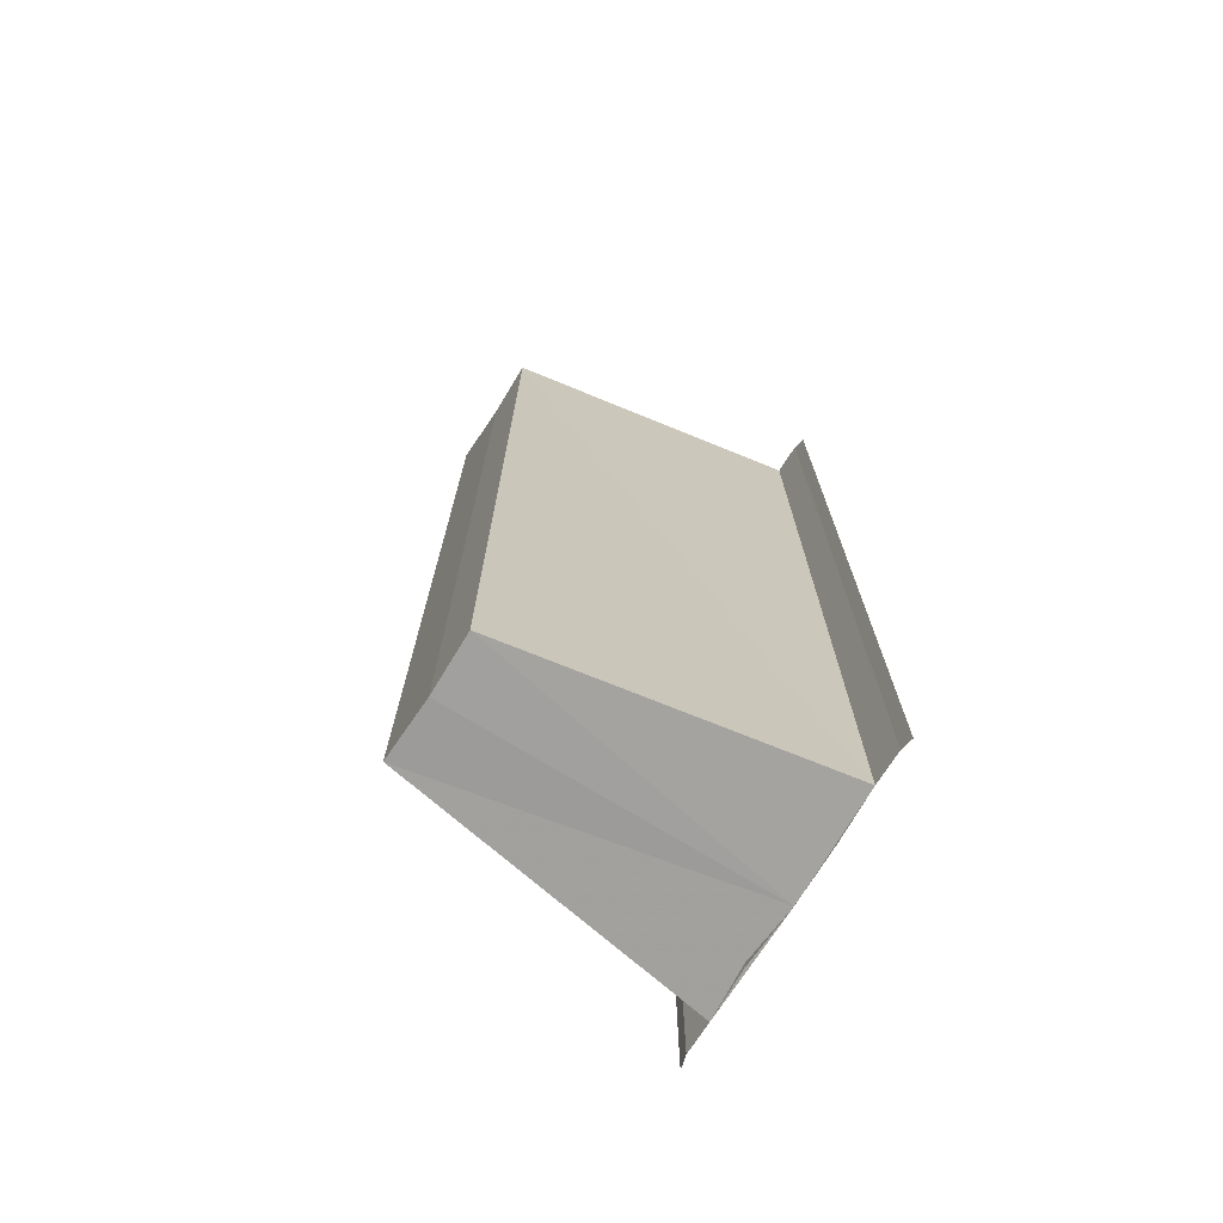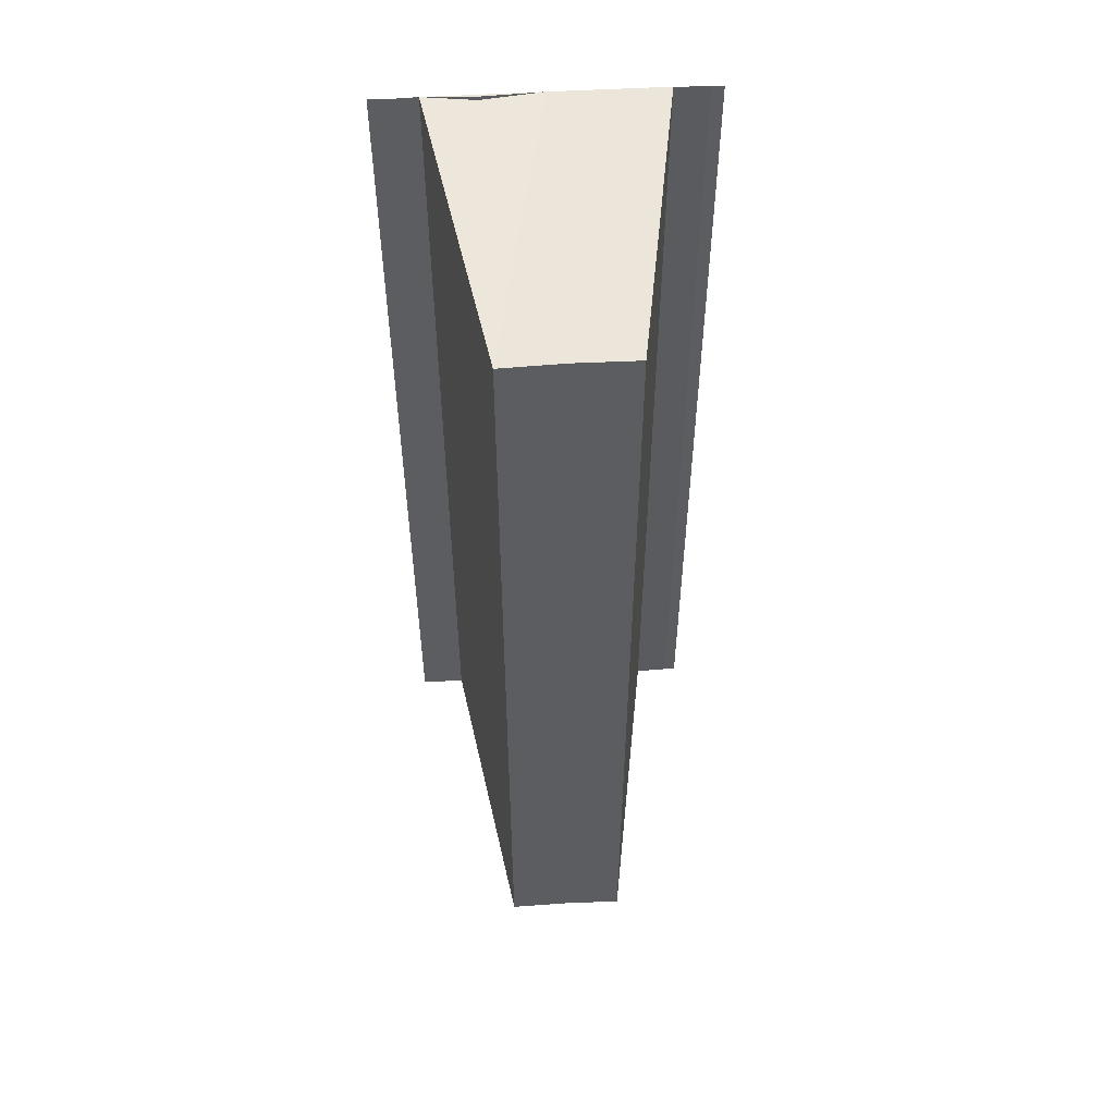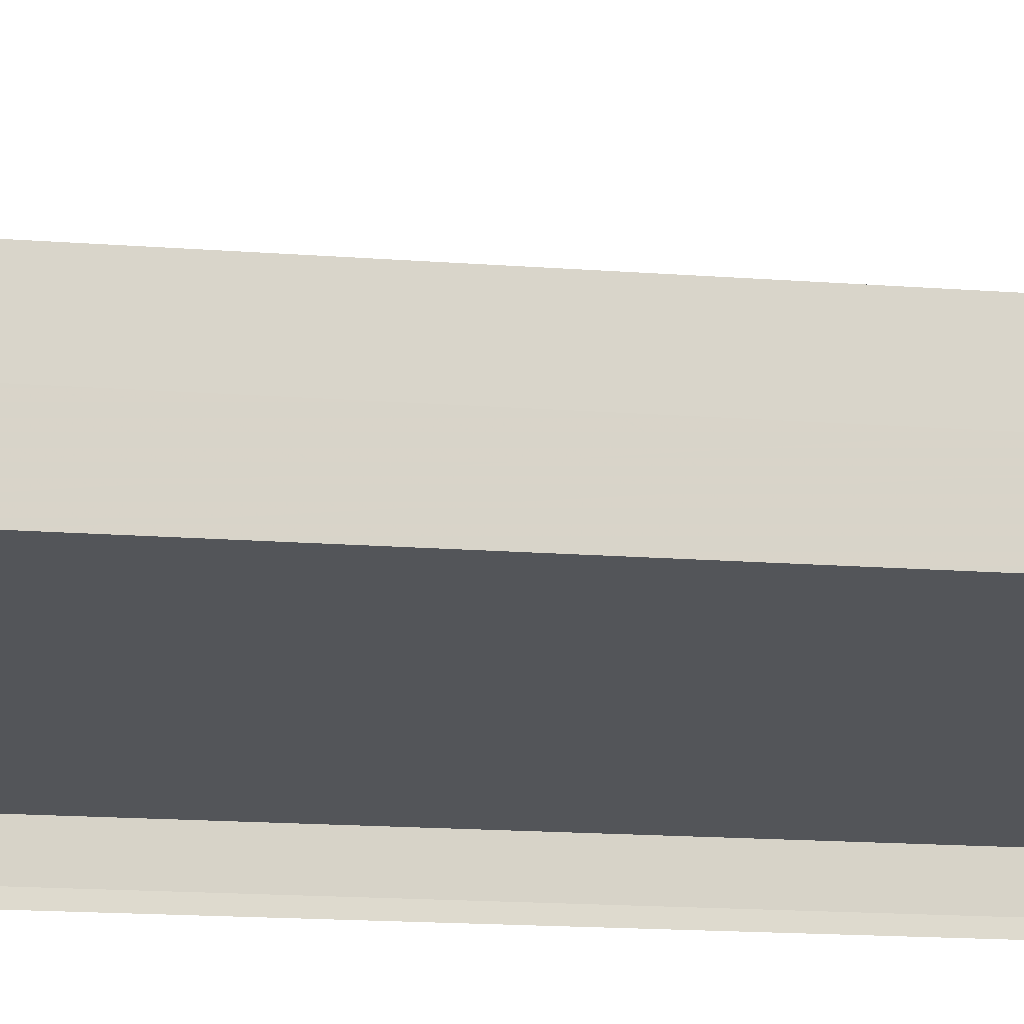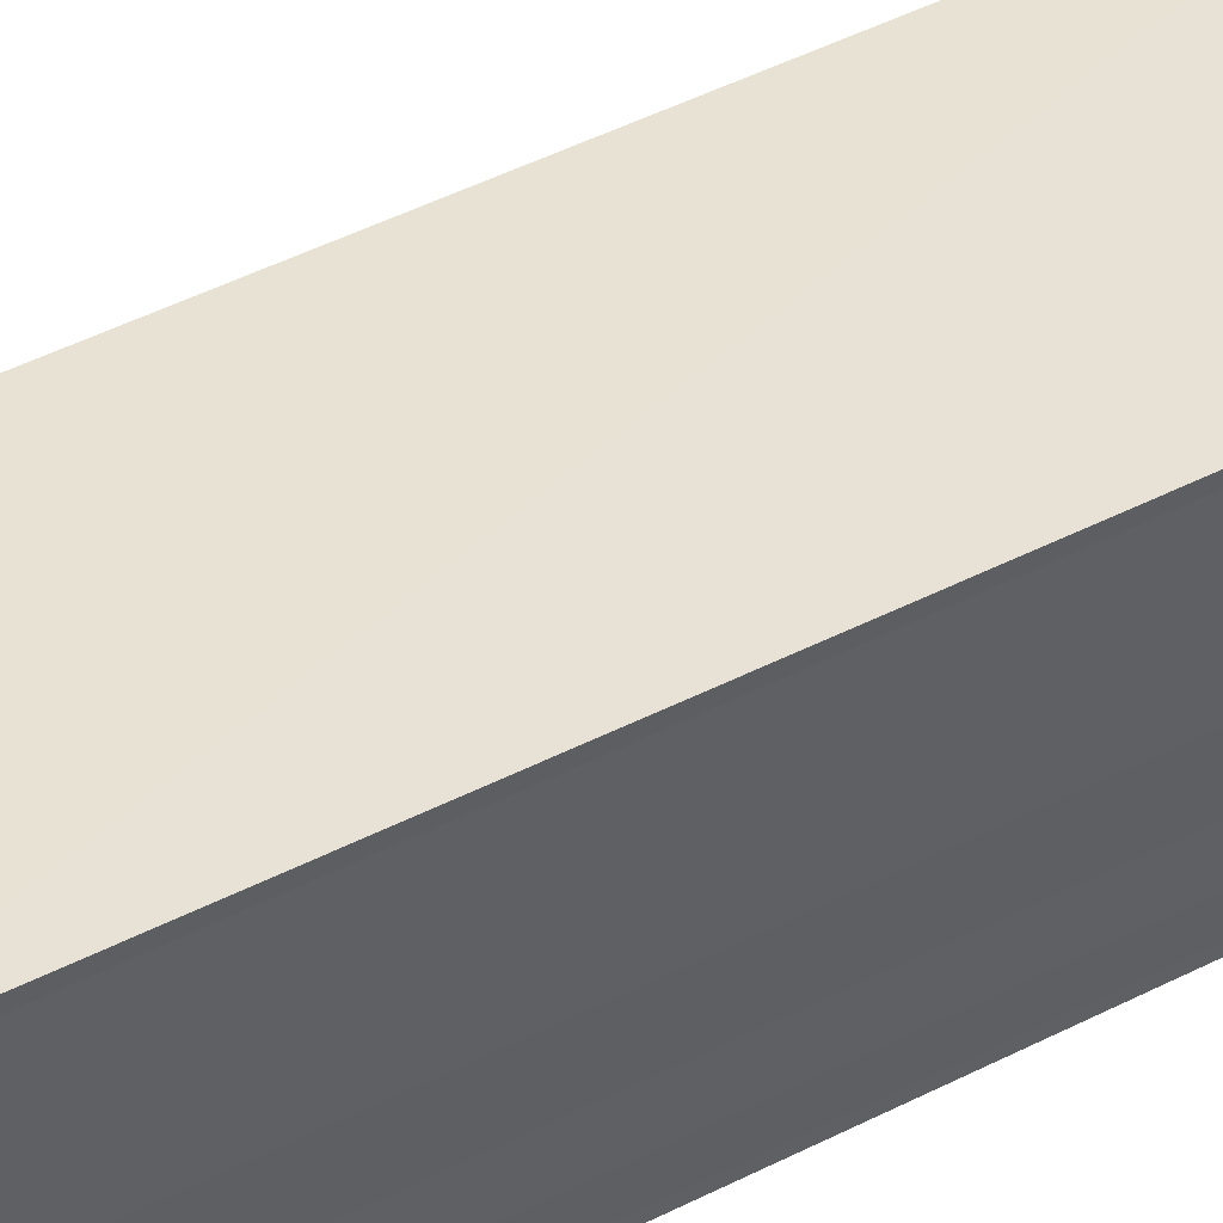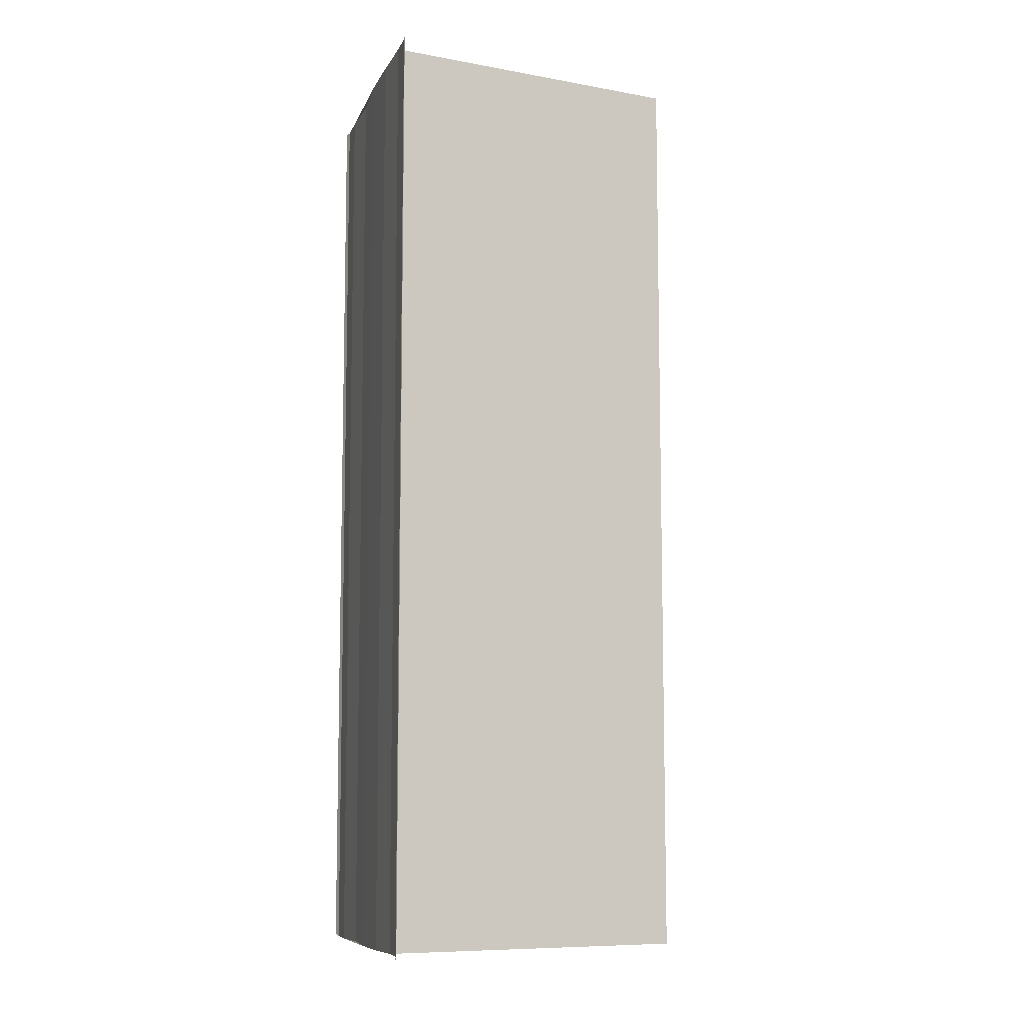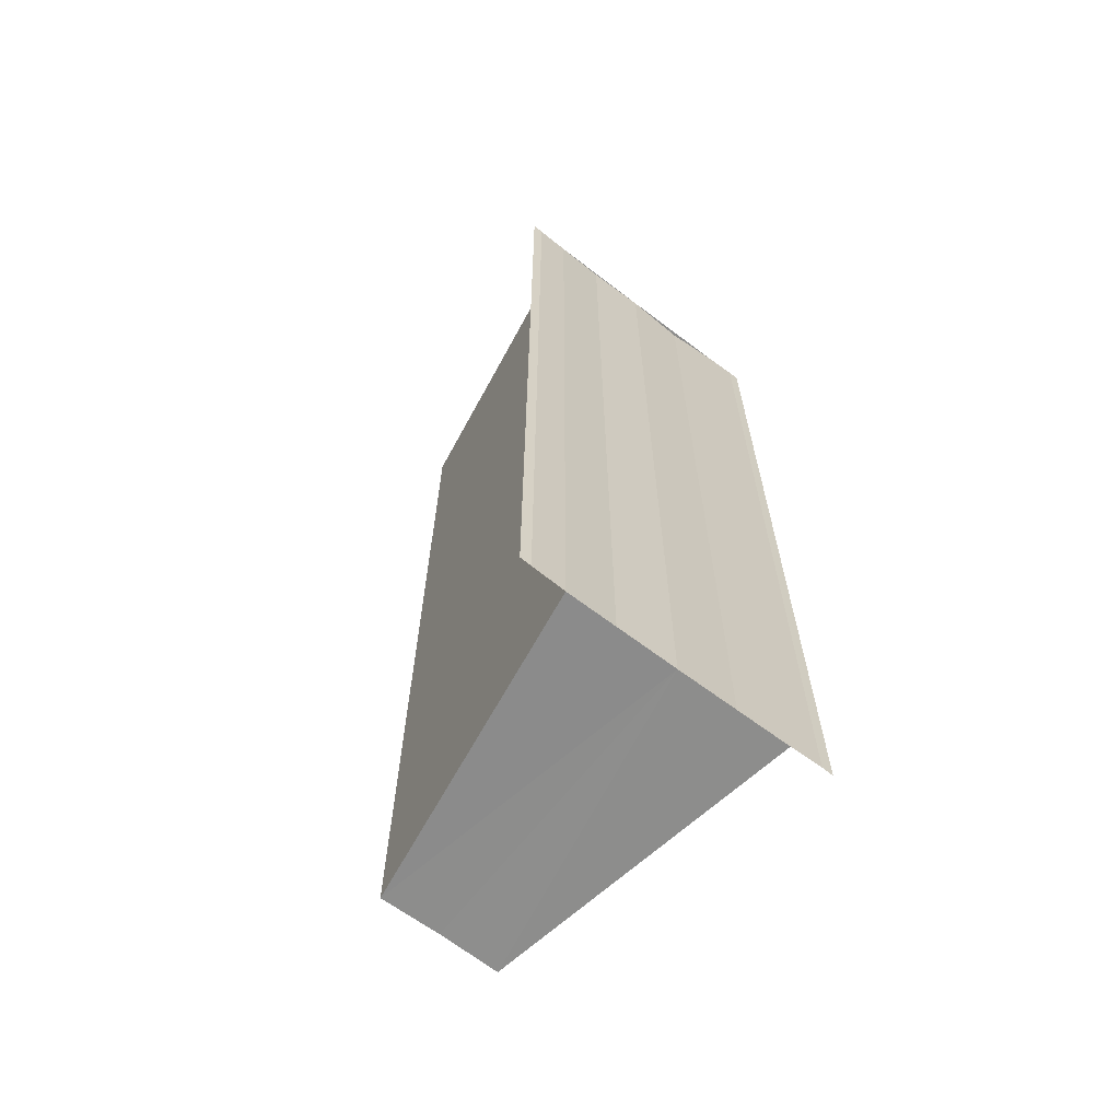
<metadata>
{"format":"obj","ext":"obj","renderer":"f3d","projection":"perspective","resolution":1024,"background":"white","views":[{"elev":-72.4,"azim":148.3,"up":"+Y"},{"elev":54.0,"azim":86.5,"up":"+Y"},{"elev":-15.3,"azim":80.6,"up":"+Z"},{"elev":52.1,"azim":-118.3,"up":"+Z"},{"elev":-8.6,"azim":-16.1,"up":"+Y"},{"elev":-65.3,"azim":-127.8,"up":"+Y"}]}
</metadata>
<code>
o 1024
v 2175 1876 7.635
v 2175 1876 7.636
v 2175 1876 7.635
v 2175 1876 7.638
v 2175 1876 7.636
v 2175 1876 7.638
v 2175 1876 7.638
v 2175 1876 7.636
v 2175 1876 7.635
v 2175 1876 7.633
v 2175 1876 7.631
v 2175 1876 7.633
v 2175 1876 7.631
v 2175 1876 7.633
v 2175 1876 7.631
v 2175 1876 7.631
v 2175 1876 7.631
v 2175 1876 7.63
v 2175 1876 7.629
v 2175 1876 7.629
v 2175 1876 7.63
v 2175 1876 7.63
v 2175 1876 7.635
v 2175 1876 7.636
v 2175 1876 7.633
v 2175 1876 7.631
v 2175 1876 7.635
v 2175 1876 7.633
v 2175 1876 7.636
v 2175 1876 7.635
v 2175 1876 7.636
v 2175 1876 7.635
v 2175 1876 7.633
v 2175 1876 7.635
v 2175 1876 7.638
v 2175 1876 7.636
v 2175 1876 7.638
v 2175 1876 7.636
v 2175 1876 7.639
v 2175 1876 7.64
v 2175 1876 7.64
v 2175 1876 7.639
v 2175 1876 7.639
v 2175 1876 7.639
v 2175 1876 7.64
v 2175 1876 7.639
v 2175 1876 7.638
v 2175 1876 7.64
v 2175 1876 7.64
v 2175 1876 7.638
v 2175 1876 7.633
v 2175 1876 7.631
v 2175 1876 7.633
v 2175 1876 7.631
v 2175 1876 7.63
v 2175 1876 7.63
v 2175 1876 7.629
v 2175 1876 7.629
v 2175 1876 7.629
f 1 2 3
f 2 4 5
f 3 2 5
f 5 6 7
f 3 7 8
f 3 8 9
f 3 9 10
f 3 10 11
f 12 1 3
f 13 14 12
f 14 1 12
f 15 14 16
f 17 18 16
f 19 18 20
f 16 21 22
f 20 21 22
f 1 23 24
f 1 25 23
f 1 24 6
f 1 26 25
f 27 25 28
f 29 30 27
f 31 32 29
f 32 33 34
f 35 24 36
f 37 38 35
f 37 39 35
f 40 39 41
f 35 42 43
f 41 42 43
f 44 45 46
f 44 47 46
f 46 48 49
f 46 6 50
f 51 52 53
f 53 26 54
f 55 26 54
f 56 52 55
f 56 57 55
f 55 58 59

</code>
